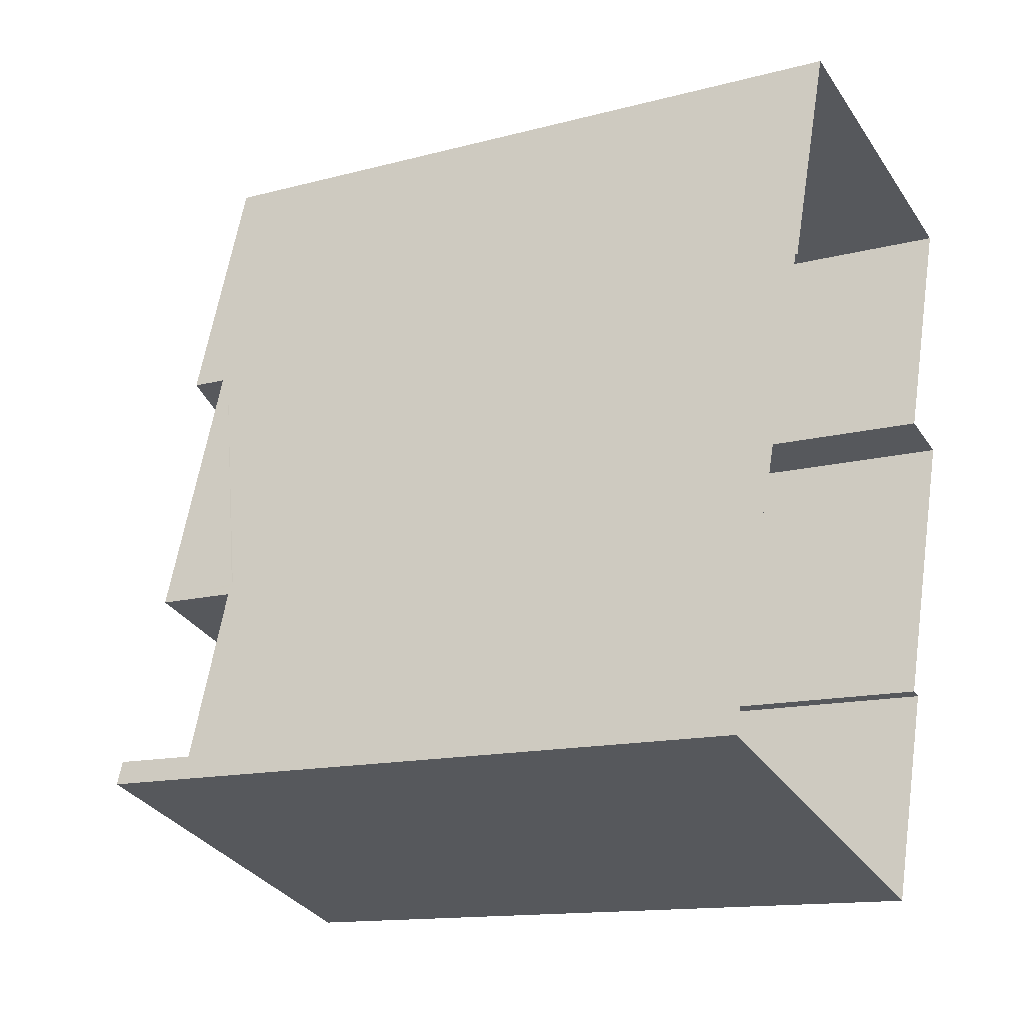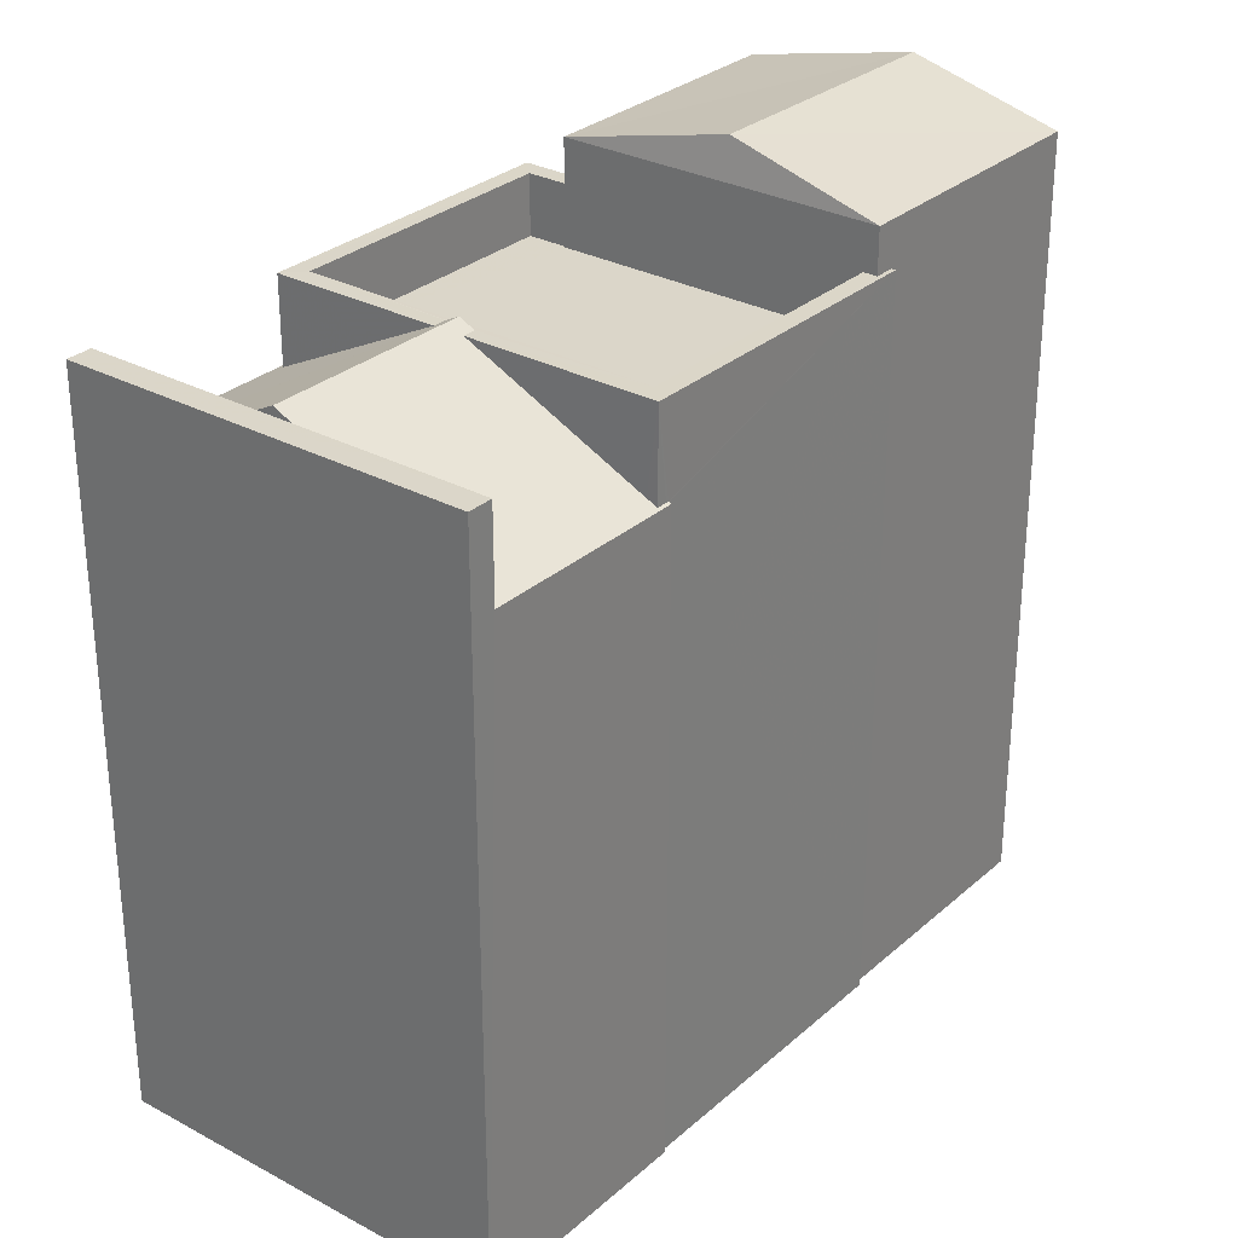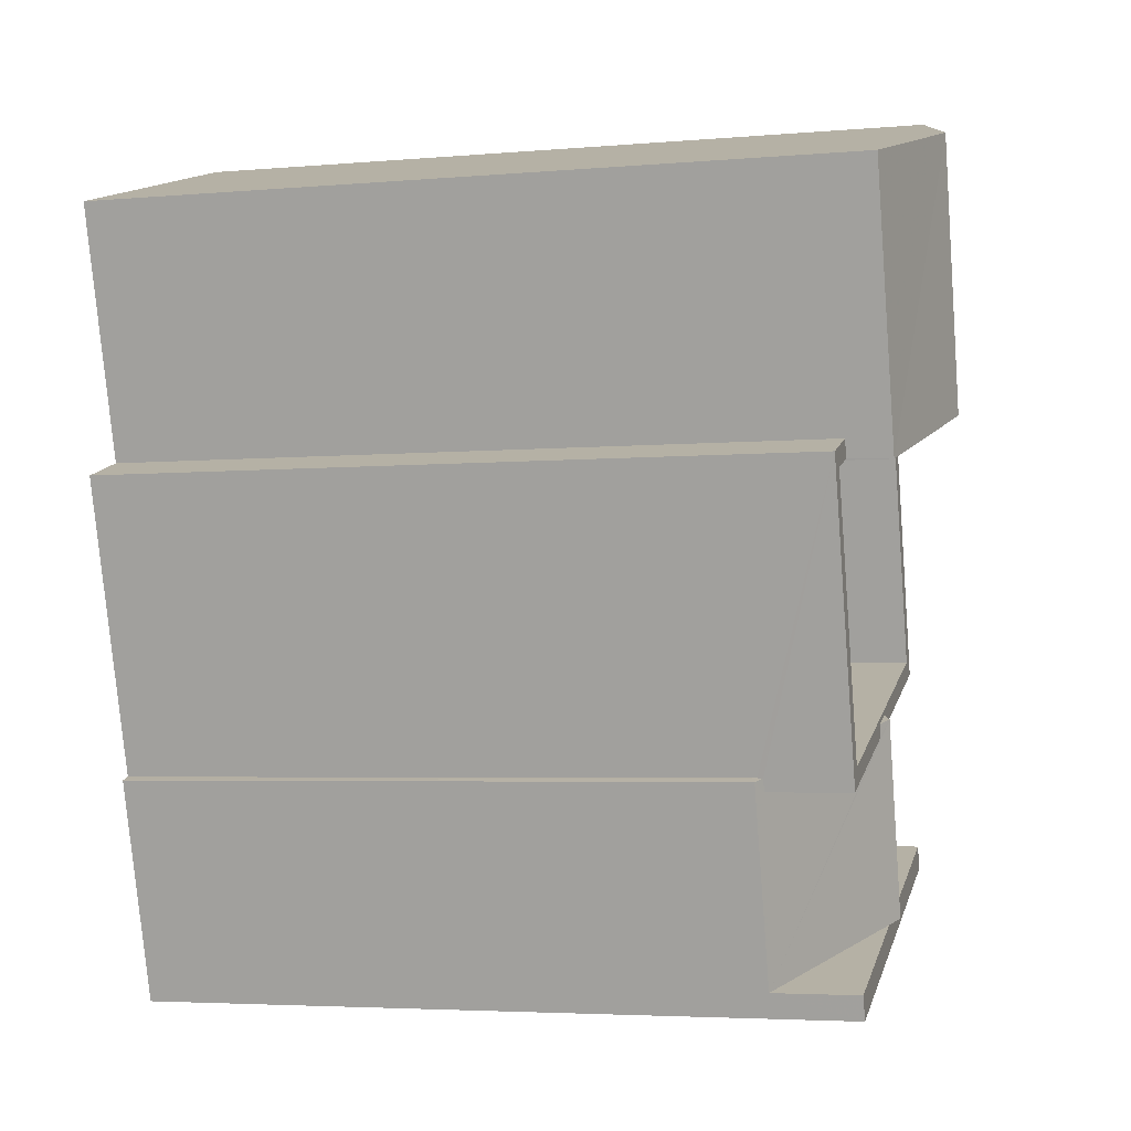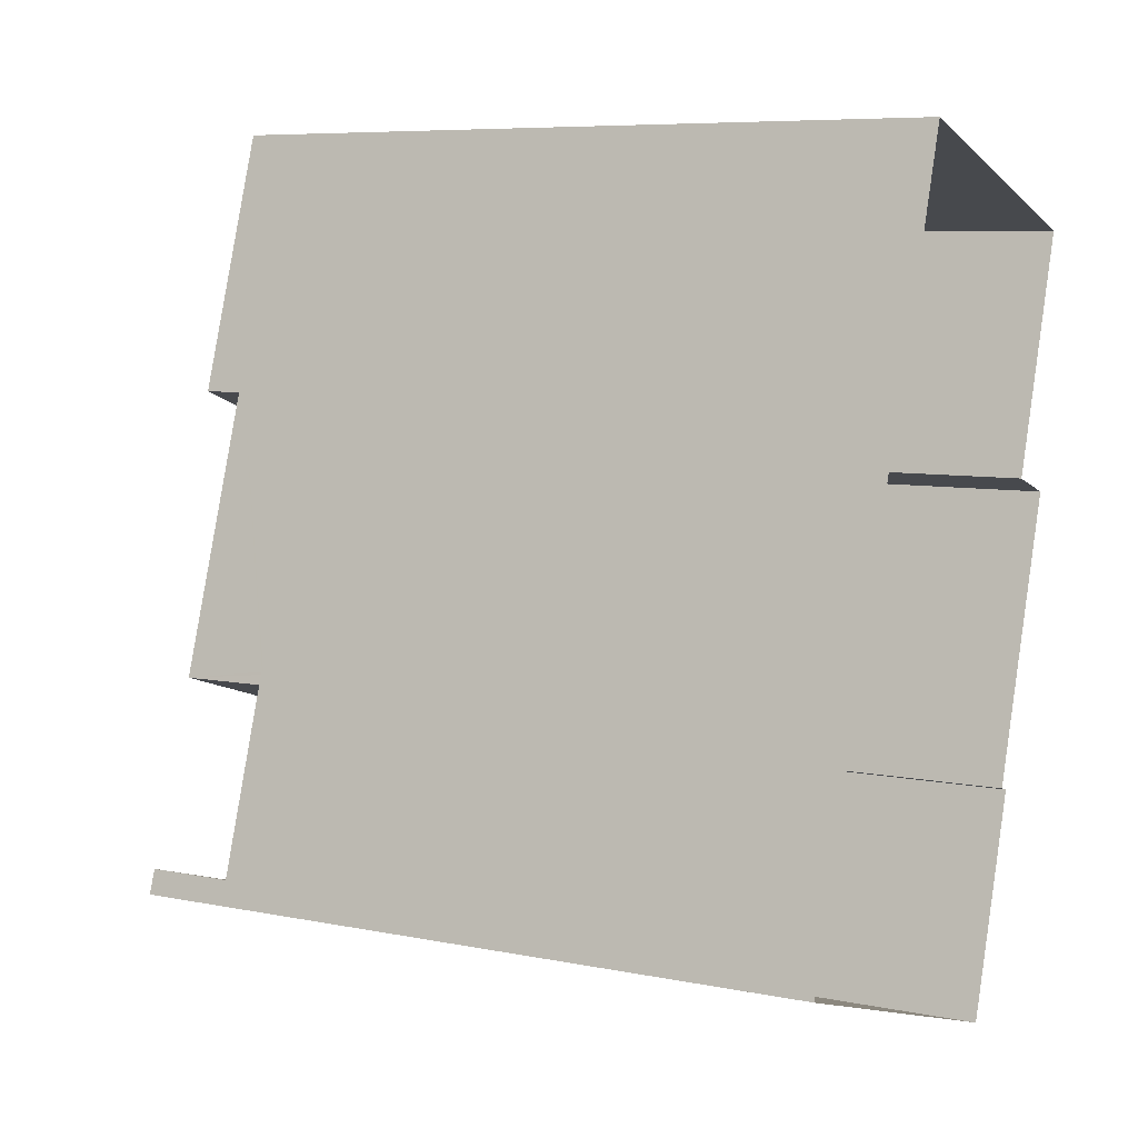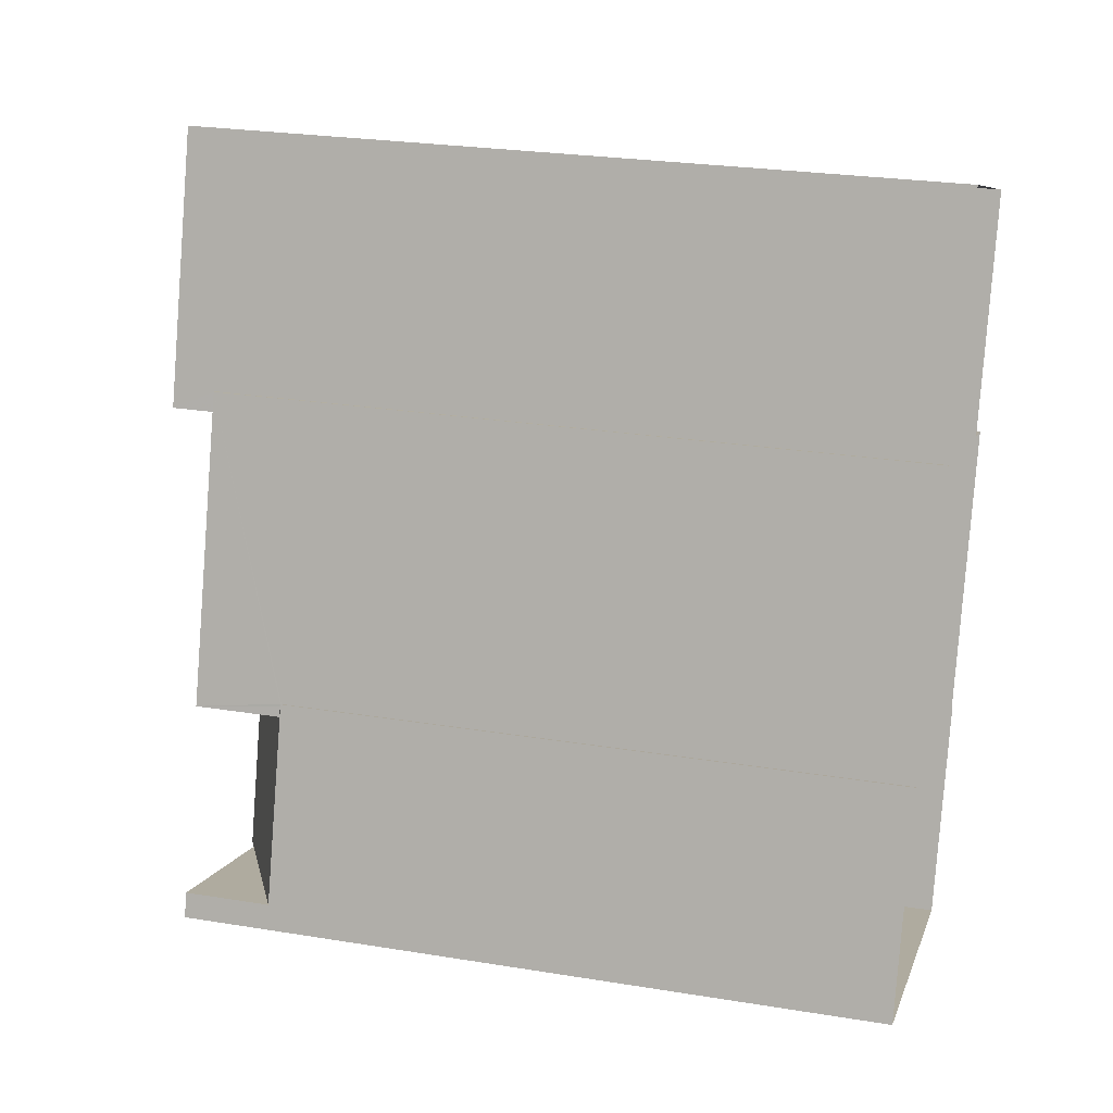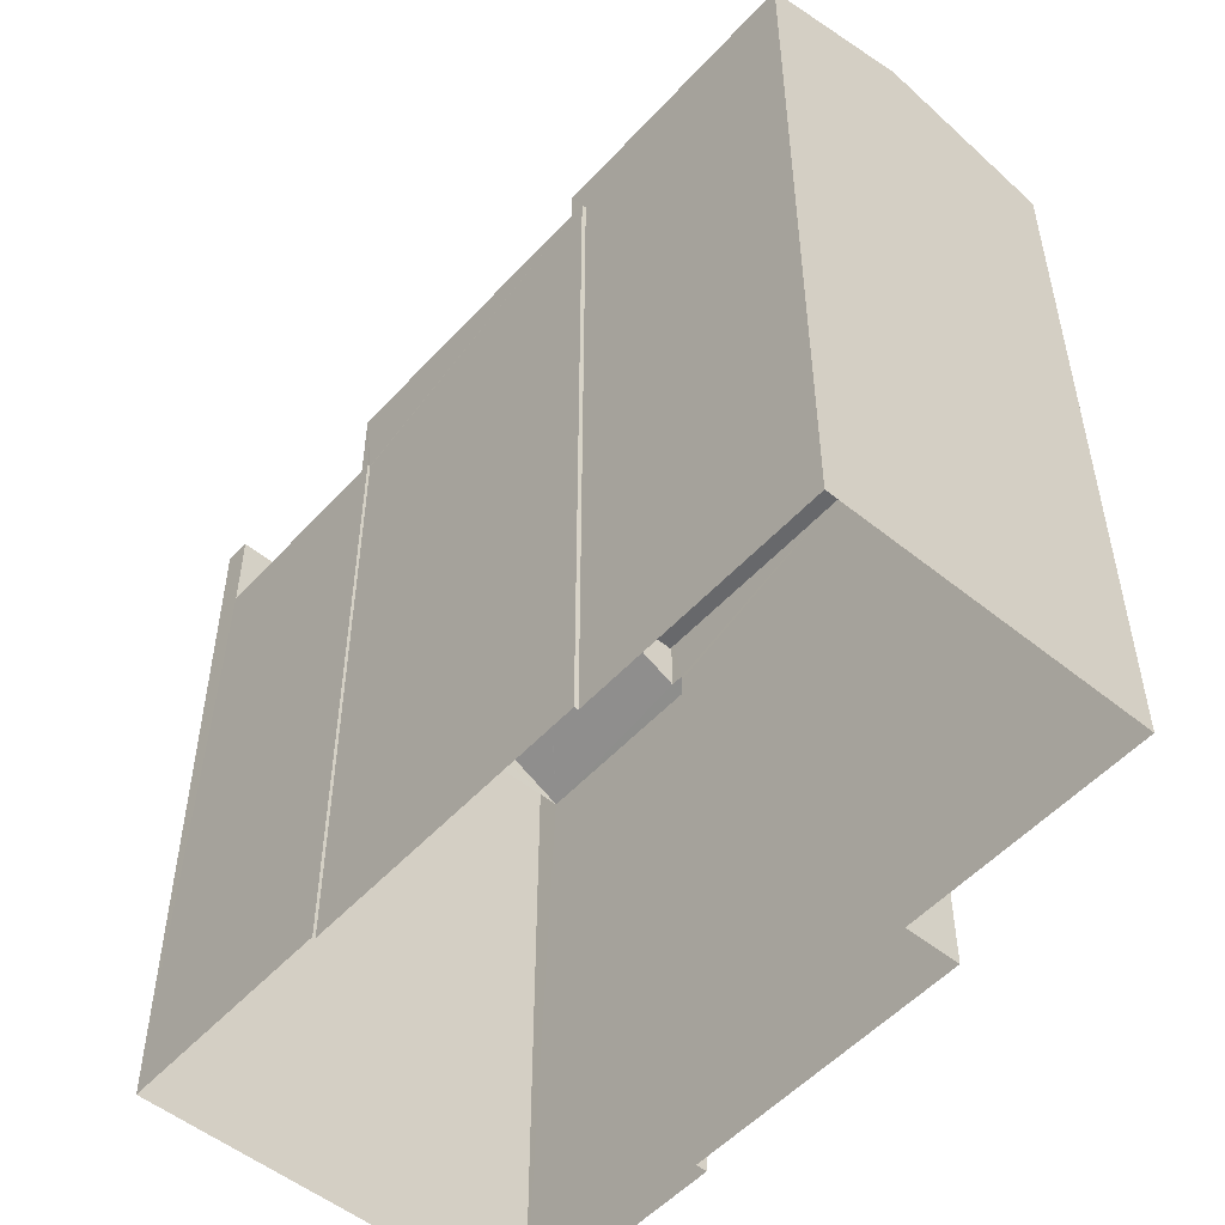
<metadata>
{"format":"obj","ext":"obj","renderer":"f3d","projection":"perspective","resolution":1024,"background":"white","views":[{"elev":-13.7,"azim":120.9,"up":"+Y"},{"elev":29.7,"azim":56.0,"up":"+Z"},{"elev":-4.3,"azim":-74.4,"up":"+Y"},{"elev":7.3,"azim":120.0,"up":"+Y"},{"elev":25.9,"azim":104.5,"up":"+Y"},{"elev":-52.4,"azim":156.7,"up":"+Z"}]}
</metadata>
<code>
v -1.235e+04 -3.825e+04 43.82
v -1.235e+04 -3.826e+04 43.82
v -1.234e+04 -3.826e+04 43.82
v -1.234e+04 -3.825e+04 43.82
v -1.235e+04 -3.825e+04 43.82
v -1.235e+04 -3.825e+04 43.82
v -1.235e+04 -3.825e+04 44.62
v -1.235e+04 -3.825e+04 44.62
v -1.235e+04 -3.825e+04 44.62
v -1.234e+04 -3.825e+04 44.62
v -1.234e+04 -3.825e+04 44.62
v -1.234e+04 -3.825e+04 44.62
v -1.235e+04 -3.826e+04 44.62
v -1.235e+04 -3.825e+04 44.62
v -1.234e+04 -3.825e+04 44.62
v -1.234e+04 -3.826e+04 44.62
v -1.234e+04 -3.826e+04 44.62
v -1.234e+04 -3.826e+04 44.62
v -1.235e+04 -3.826e+04 44.62
v -1.234e+04 -3.826e+04 44.62
v -1.234e+04 -3.826e+04 44.62
v -1.234e+04 -3.826e+04 44.62
v -1.234e+04 -3.825e+04 45.21
v -1.234e+04 -3.825e+04 45.74
v -1.234e+04 -3.825e+04 45.21
v -1.235e+04 -3.825e+04 45.74
v -1.235e+04 -3.825e+04 45.21
v -1.235e+04 -3.825e+04 45.21
v -1.234e+04 -3.826e+04 44.6
v -1.235e+04 -3.826e+04 44.6
v -1.235e+04 -3.826e+04 44.6
v -1.234e+04 -3.826e+04 44.6
v -1.234e+04 -3.826e+04 43.42
v -1.234e+04 -3.826e+04 43.4
v -1.234e+04 -3.826e+04 43.42
v -1.234e+04 -3.826e+04 43.42
v -1.234e+04 -3.826e+04 43.4
v -1.234e+04 -3.826e+04 44.72
v -1.234e+04 -3.826e+04 43.48
v -1.234e+04 -3.826e+04 44.72
v -1.235e+04 -3.826e+04 43.4
v -1.235e+04 -3.826e+04 43.48
v -1.235e+04 -3.826e+04 43.4
v -1.235e+04 -3.826e+04 43.48
v -1.234e+04 -3.826e+04 34.84
v -1.234e+04 -3.825e+04 34.84
v -1.234e+04 -3.826e+04 43.4
v -1.234e+04 -3.825e+04 34.84
v -1.235e+04 -3.826e+04 34.84
v -1.235e+04 -3.826e+04 43.4
v -1.235e+04 -3.825e+04 34.84
v -1.235e+04 -3.825e+04 34.84
v -1.234e+04 -3.825e+04 34.84
v -1.235e+04 -3.825e+04 34.84
v -1.235e+04 -3.826e+04 34.84
v -1.234e+04 -3.826e+04 34.84
v -1.234e+04 -3.826e+04 34.84
v -1.235e+04 -3.826e+04 34.84
f 1 2 3
f 3 4 1
f 5 2 1
f 6 5 1
f 7 8 9
f 10 11 12
f 8 13 9
f 14 7 9
f 15 16 11
f 17 12 11
f 18 19 13
f 19 20 16
f 21 17 16
f 9 13 19
f 19 18 22
f 20 21 16
f 19 22 20
f 11 16 17
f 23 24 25
f 26 24 23
f 24 26 27
f 27 26 28
f 24 27 25
f 29 30 31
f 32 29 31
f 33 34 35
f 36 37 34
f 38 37 39
f 33 36 34
f 39 37 36
f 39 21 38
f 21 40 38
f 21 20 40
f 41 42 43
f 43 42 44
f 18 40 22
f 18 41 40
f 18 42 41
f 40 41 38
f 14 9 5
f 6 14 5
f 15 3 16
f 15 4 3
f 2 16 3
f 2 19 16
f 9 2 5
f 9 19 2
f 45 46 47
f 33 17 36
f 47 46 12
f 17 35 12
f 47 12 35
f 35 17 33
f 48 12 46
f 48 10 12
f 39 36 17
f 21 39 17
f 49 50 51
f 42 13 44
f 50 44 8
f 51 50 8
f 44 13 8
f 7 51 8
f 7 52 51
f 42 18 13
f 25 10 23
f 23 10 53
f 25 11 10
f 53 10 48
f 26 23 28
f 23 53 54
f 28 23 54
f 6 1 14
f 52 7 54
f 1 27 14
f 54 7 28
f 7 27 28
f 14 27 7
f 1 15 27
f 27 15 25
f 1 4 15
f 25 15 11
f 50 55 43
f 50 49 55
f 56 37 57
f 57 37 32
f 56 34 37
f 32 37 29
f 32 31 58
f 57 32 58
f 43 55 41
f 30 41 31
f 31 41 58
f 41 55 58
f 47 34 56
f 45 47 56
f 41 29 37
f 41 30 29
f 35 34 47
f 20 22 40
f 37 38 41
f 50 43 44

</code>
